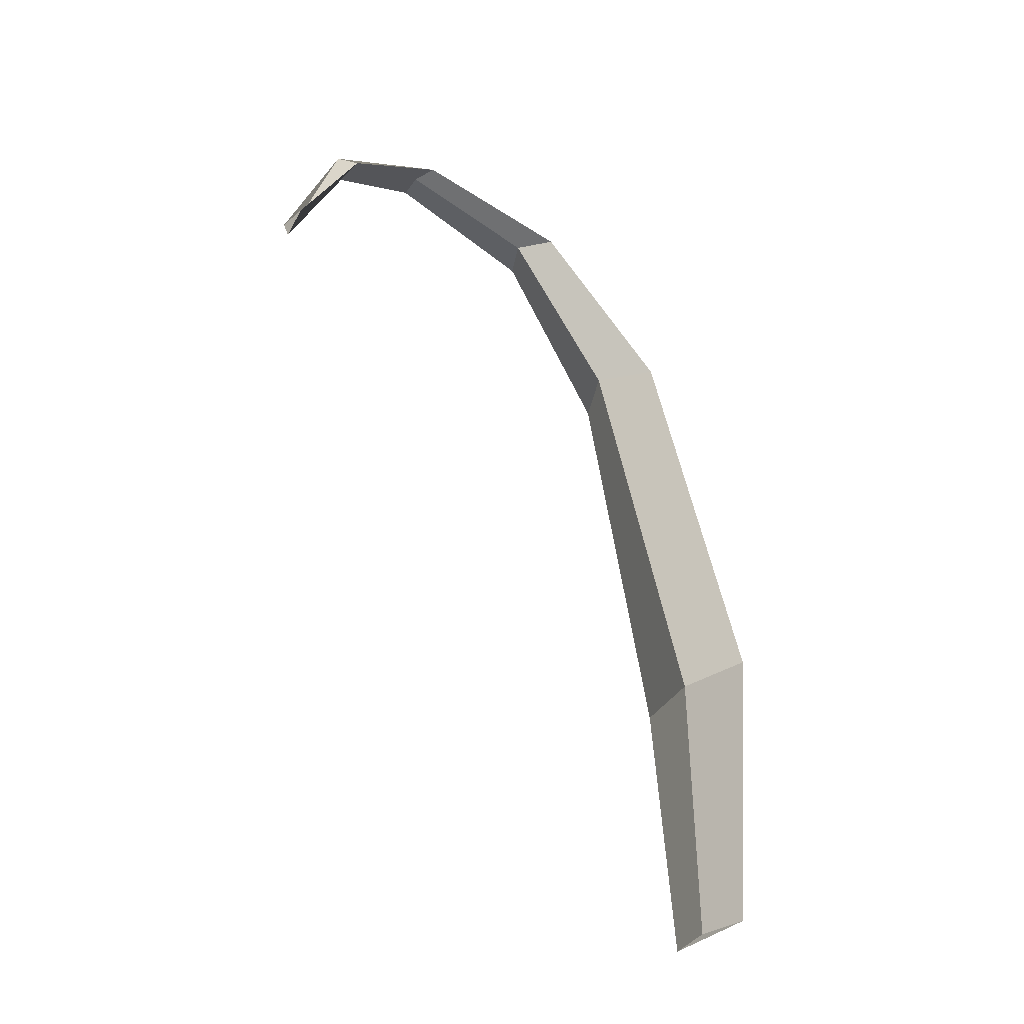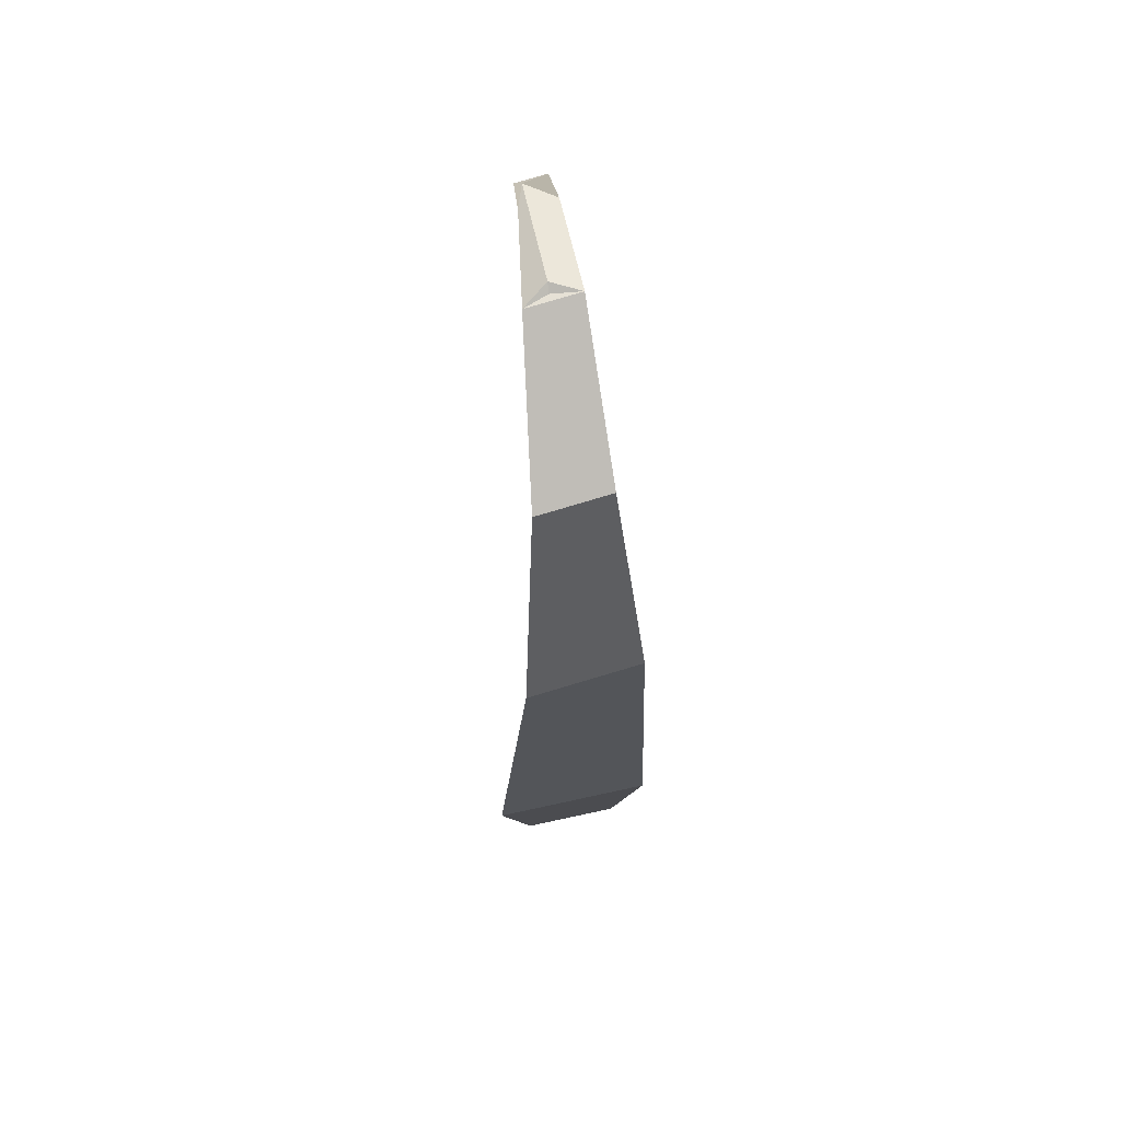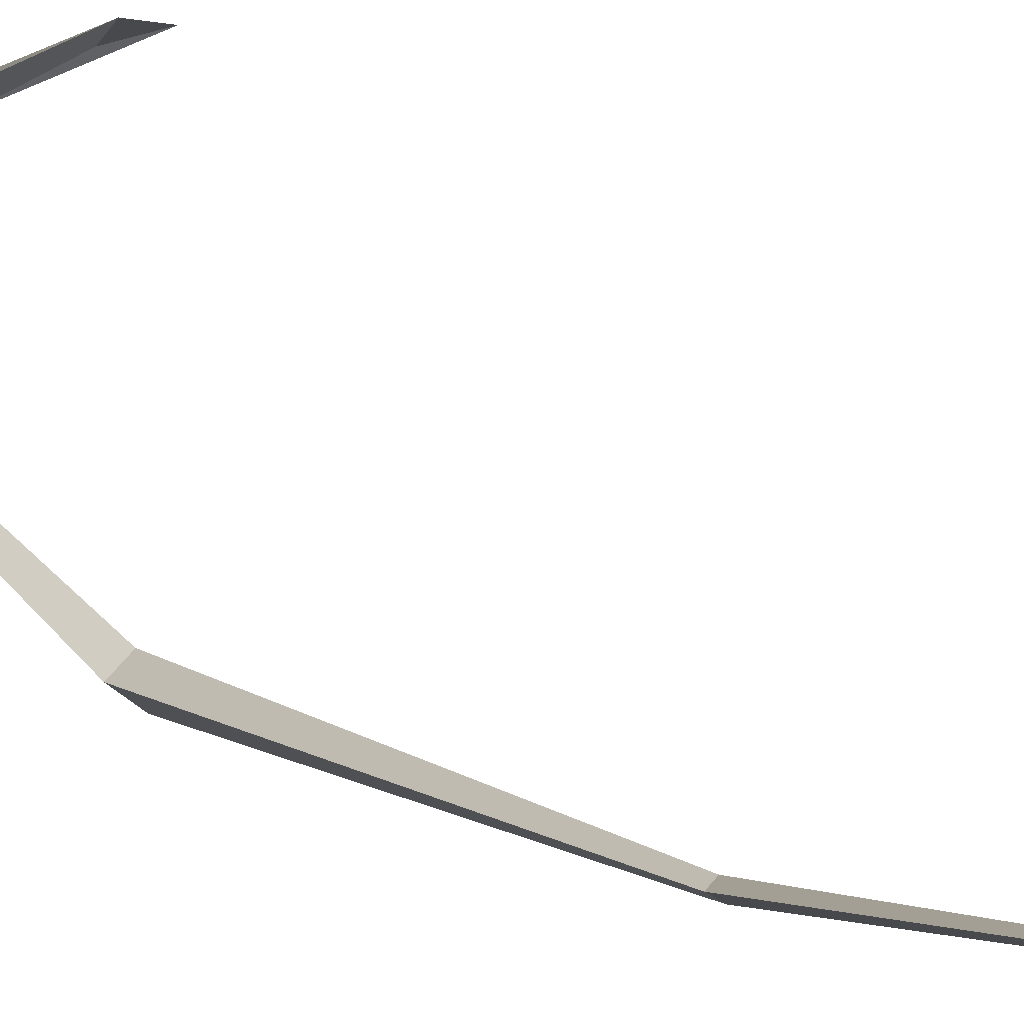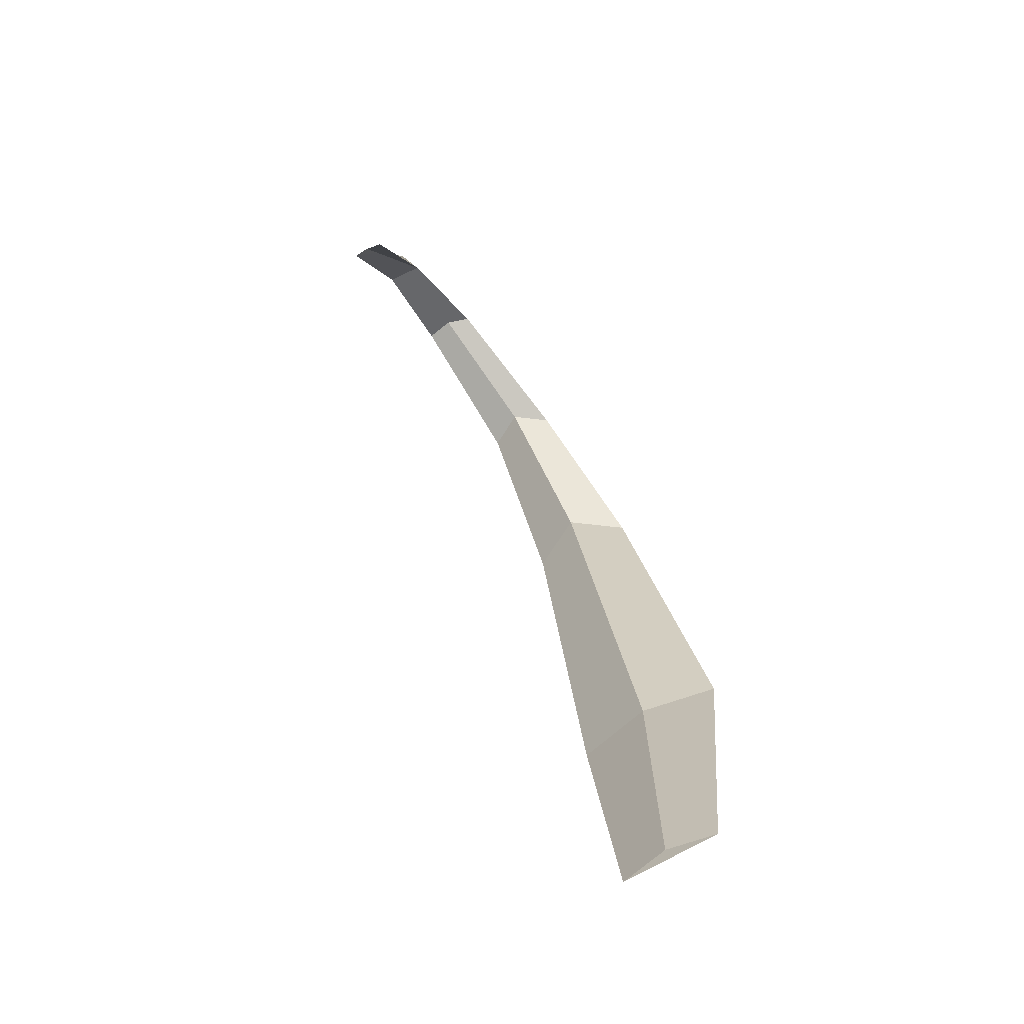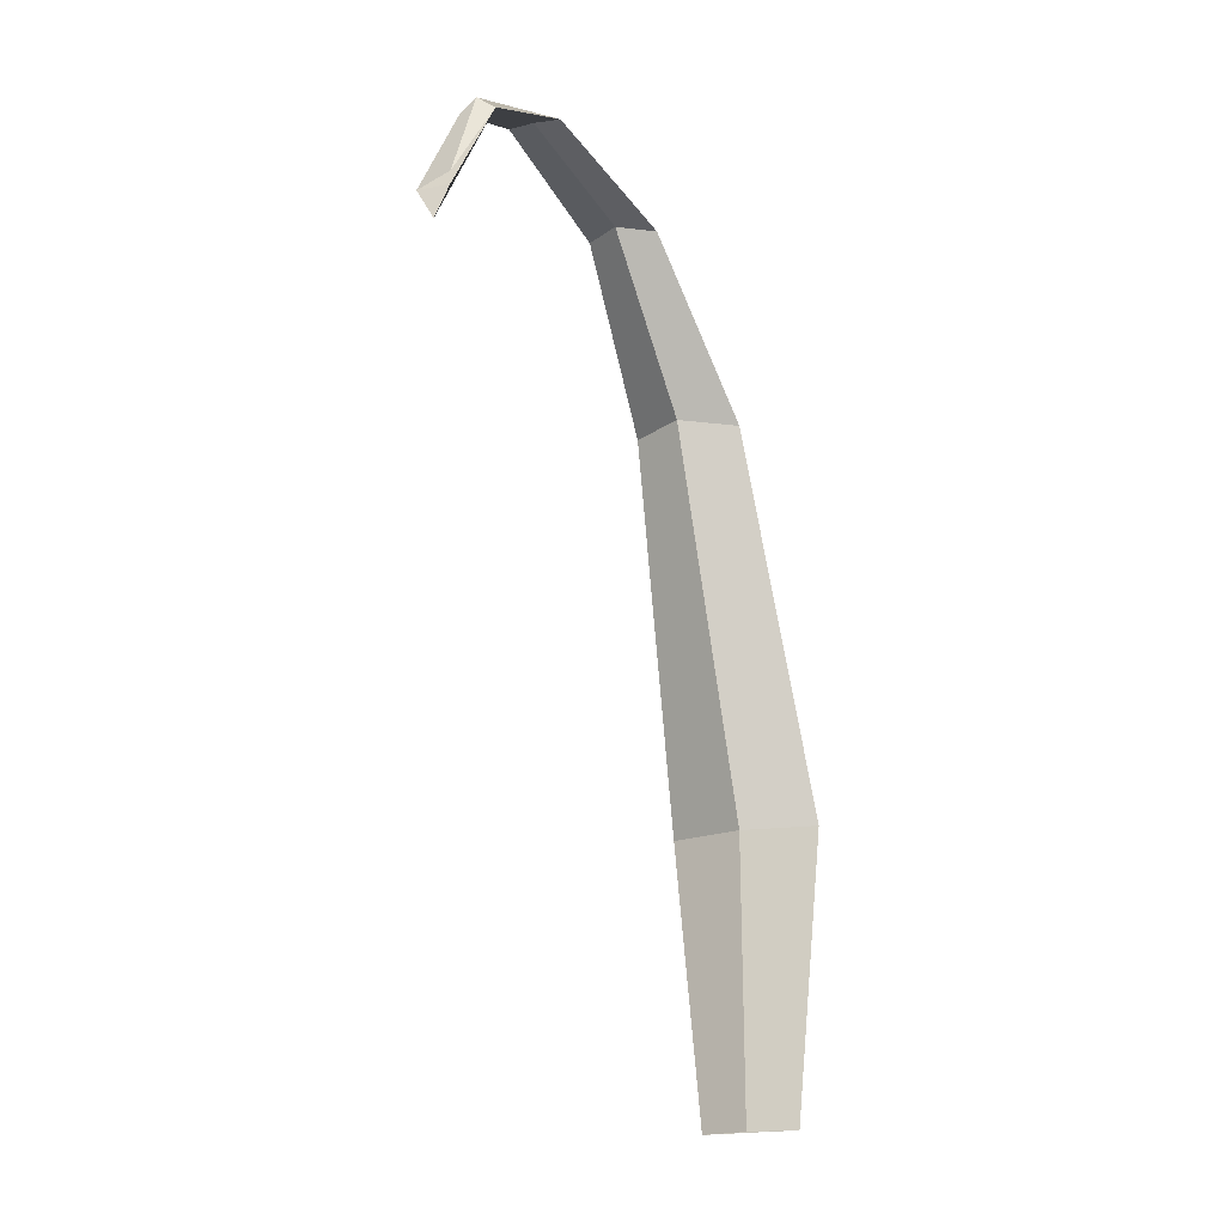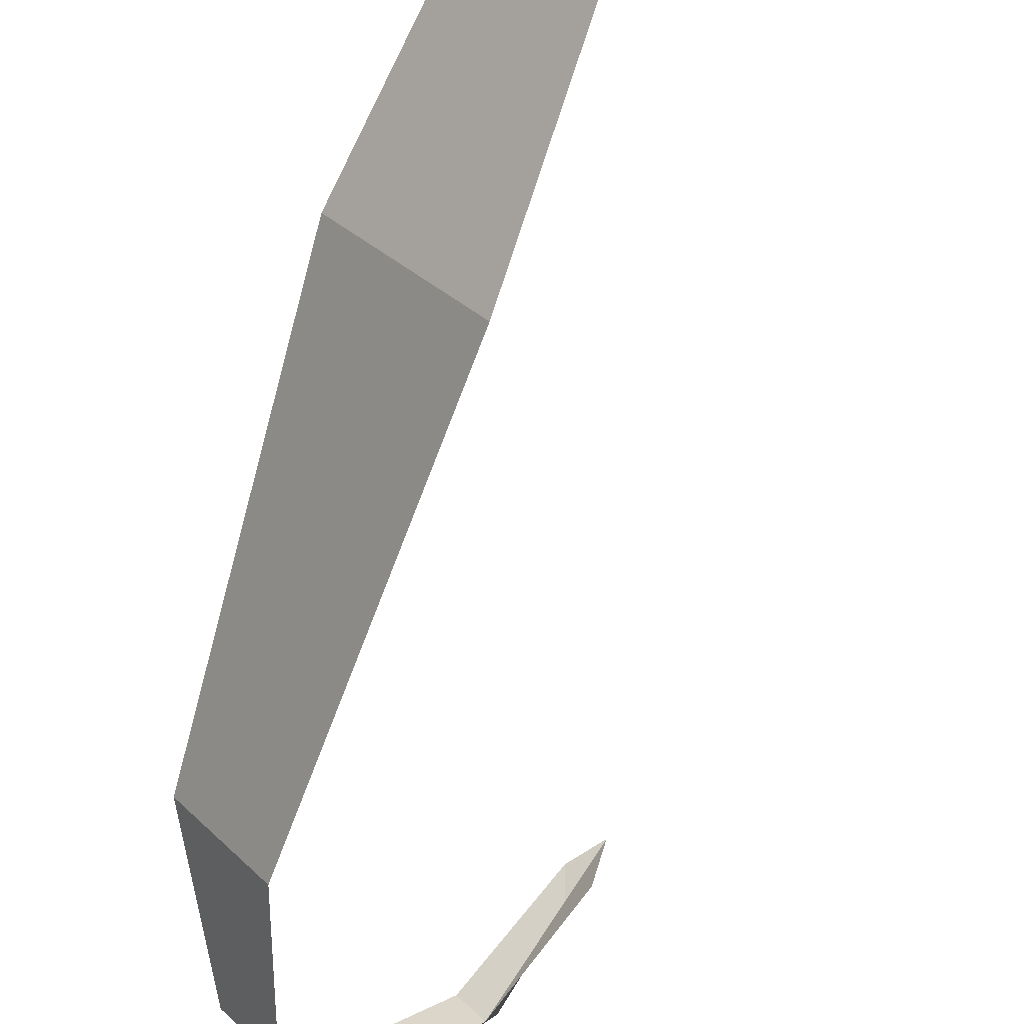
<metadata>
{"format":"obj","ext":"obj","renderer":"f3d","projection":"perspective","resolution":1024,"background":"white","views":[{"elev":-35.4,"azim":97.7,"up":"+Y"},{"elev":79.1,"azim":-147.1,"up":"+Y"},{"elev":35.8,"azim":-77.4,"up":"+Z"},{"elev":-70.6,"azim":75.4,"up":"+Y"},{"elev":-18.8,"azim":70.6,"up":"+Y"},{"elev":-73.6,"azim":-22.2,"up":"+Z"}]}
</metadata>
<code>
o Plane
v 0.0634 0.1701 -0.04544
v 0.03354 0.1701 -0.000758
v -0.01115 0.1701 0.0291
v 0.07308 0.4464 0.01019
v 0.06655 0.4472 0.05386
v 0.02413 0.4472 0.0672
v 0.1165 0.5611 0.08642
v 0.1123 0.5616 0.115
v 0.08447 0.5616 0.1238
v 0.1815 0.5931 0.177
v 0.1784 0.5935 0.1981
v 0.1579 0.5935 0.2045
v 0.2208 0.5685 0.232
v 0.2275 0.5688 0.2464
v 0.2047 0.5688 0.2508
v 0.2488 0.4933 0.2672
v 0.2475 0.4696 0.2763
v 0.2344 0.4935 0.2841
v 0.05099 -0.02744 -0.03128
v 0.03178 -0.02744 -0.00252
v 0.003018 -0.02744 0.0167
f 2 5 6 3
f 1 4 5 2
f 5 8 9 6
f 4 7 8 5
f 8 11 12 9
f 7 10 11 8
f 11 14 15 12
f 10 13 14 11
f 14 17 18 15
f 13 16 17 14
f 3 21 20 2
f 2 20 19 1
f 17 16 18
f 15 18 16 13
f 12 15 13 10
f 9 12 10 7
f 6 9 7 4
f 3 6 4 1
f 21 3 1 19

</code>
